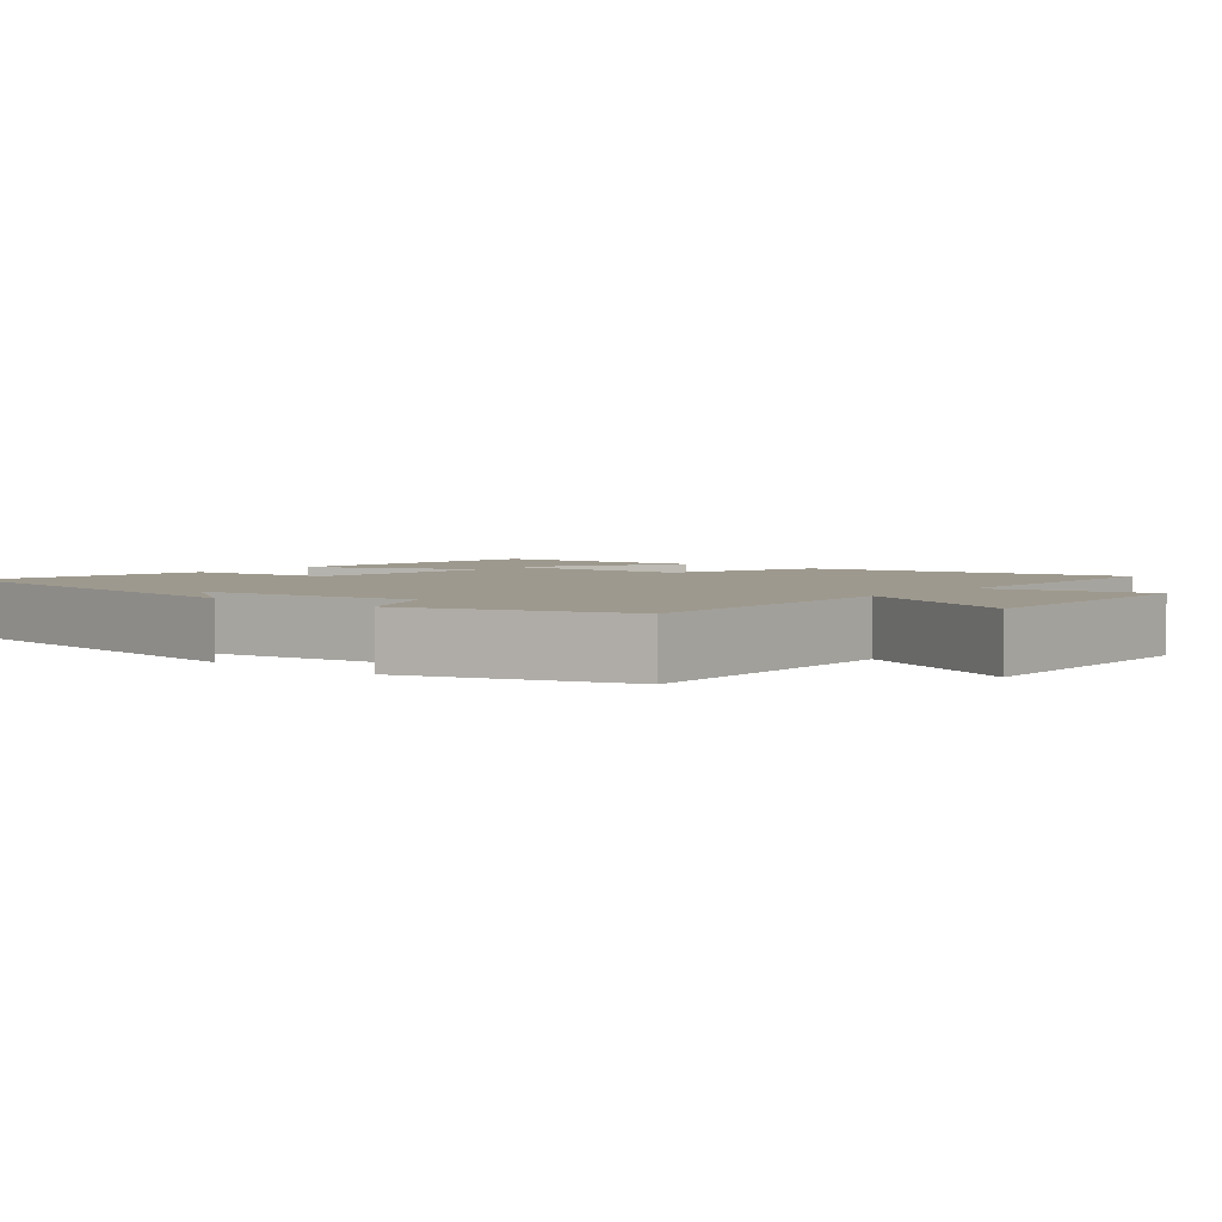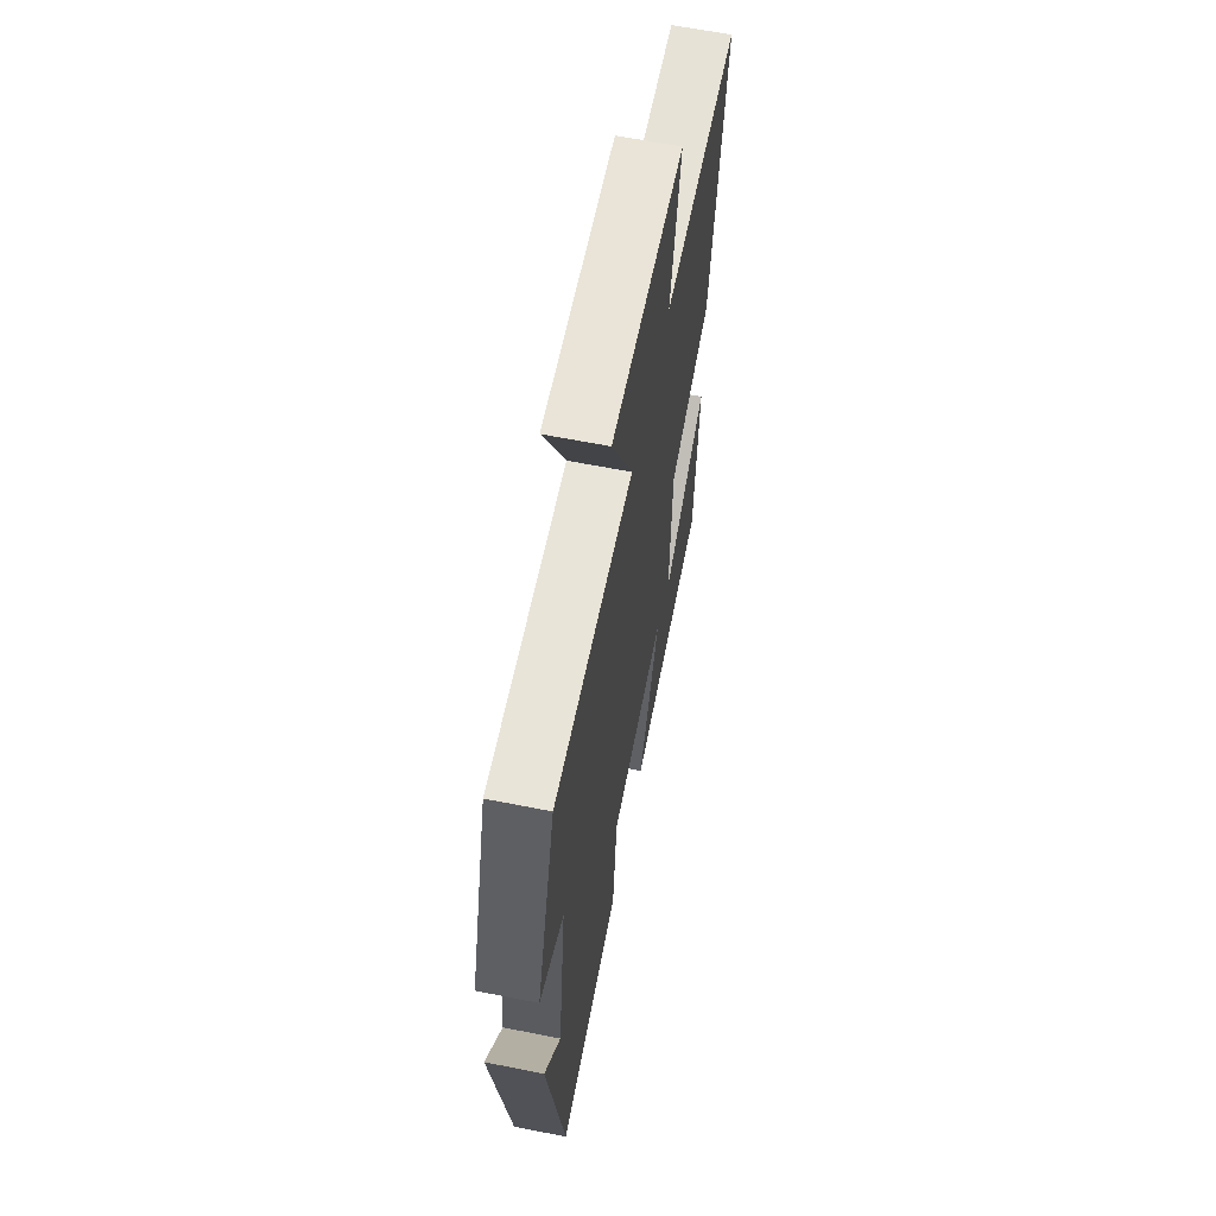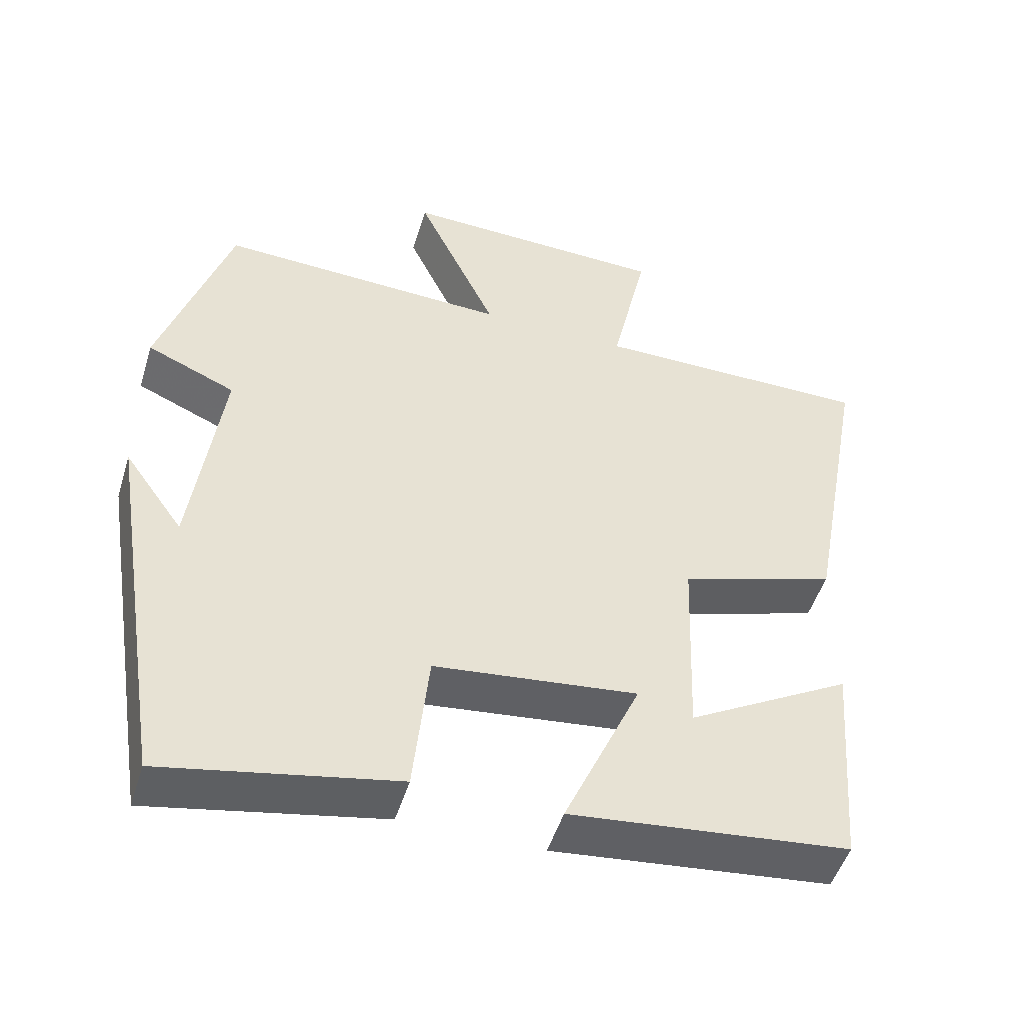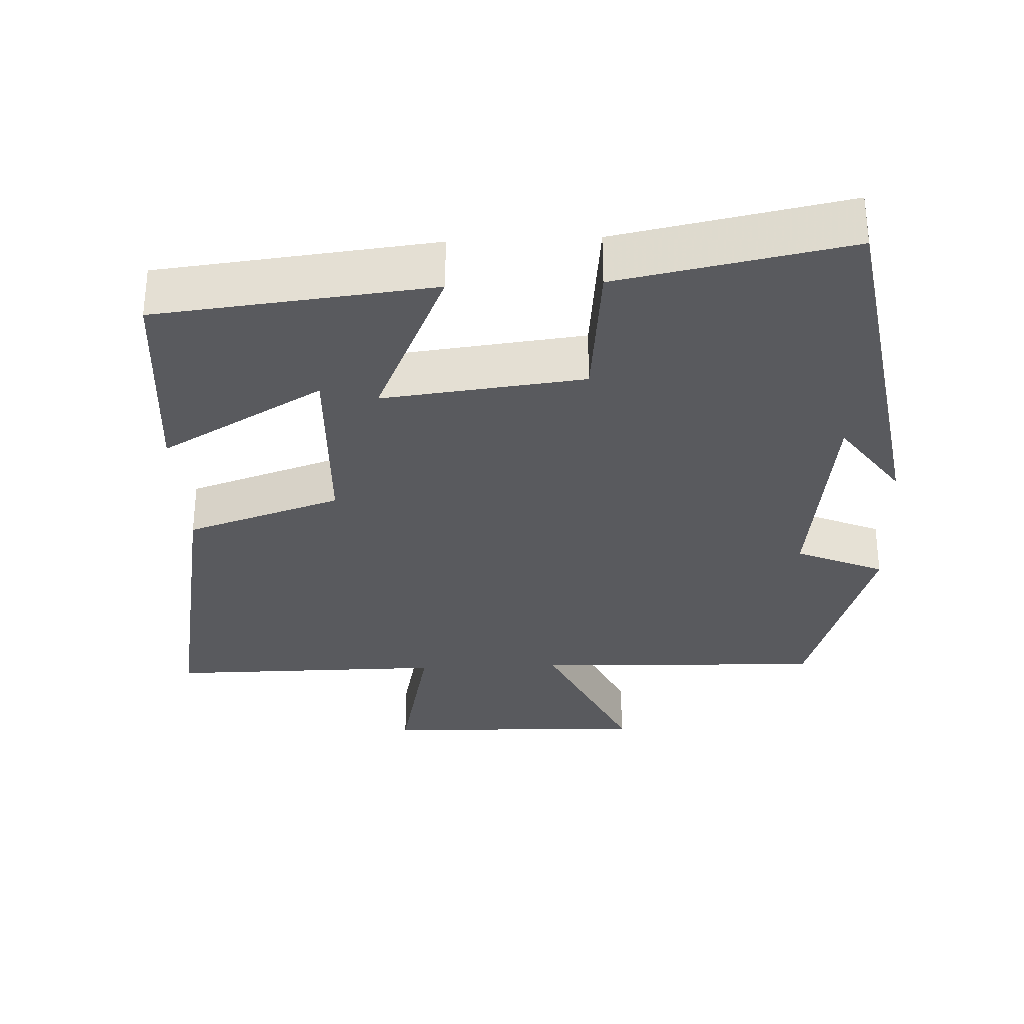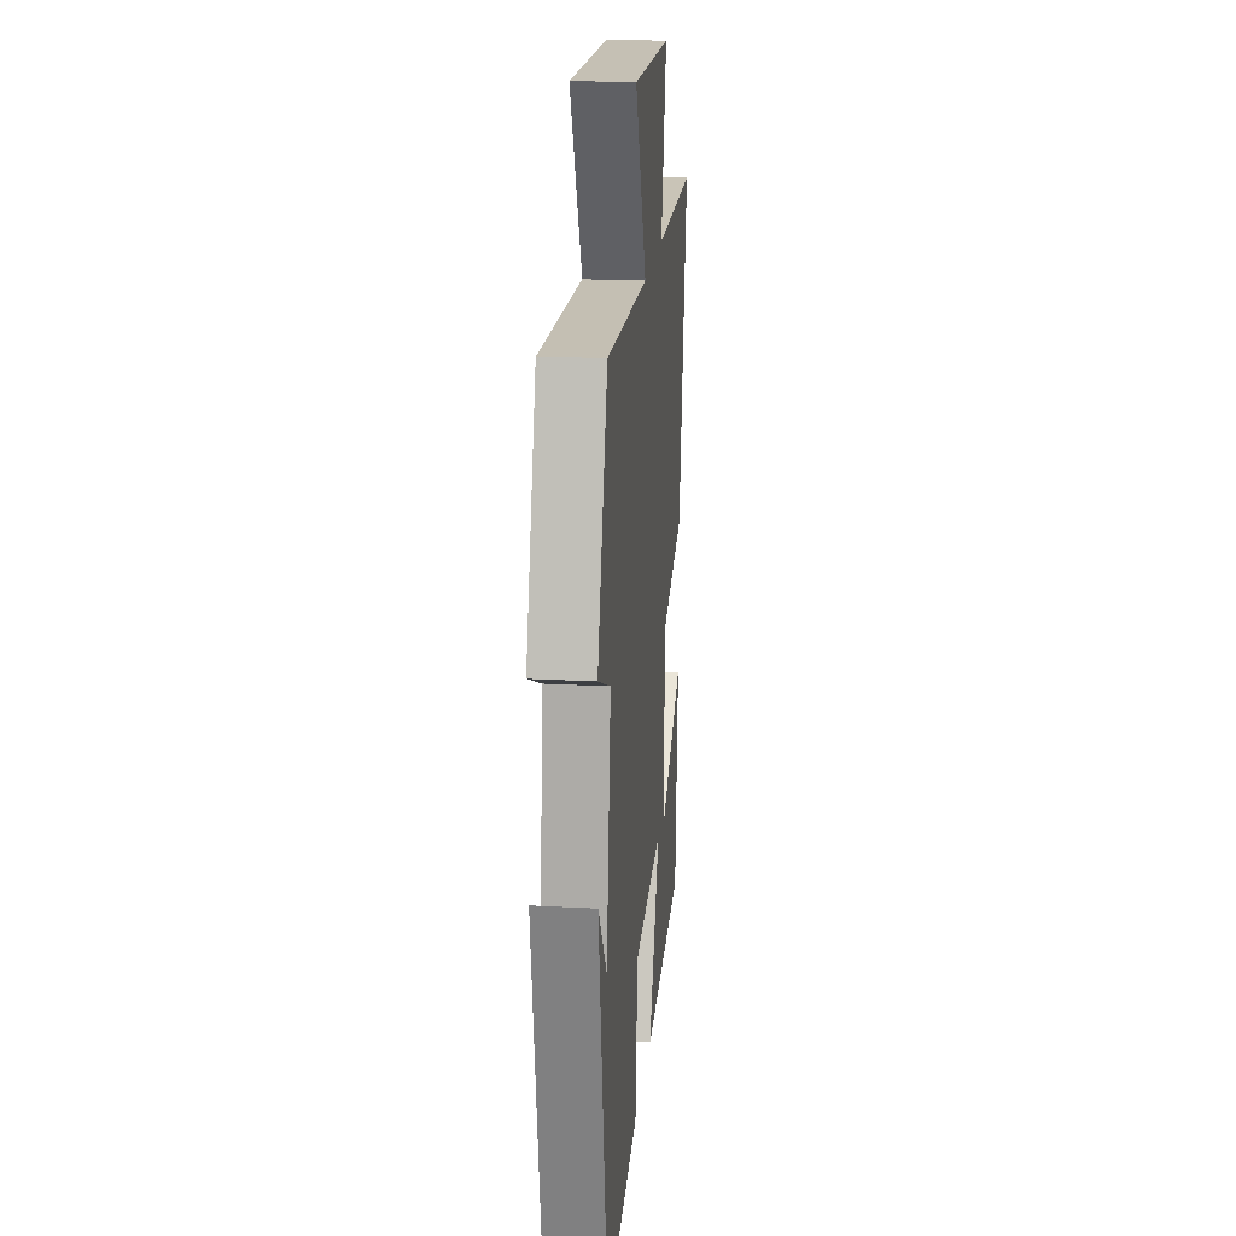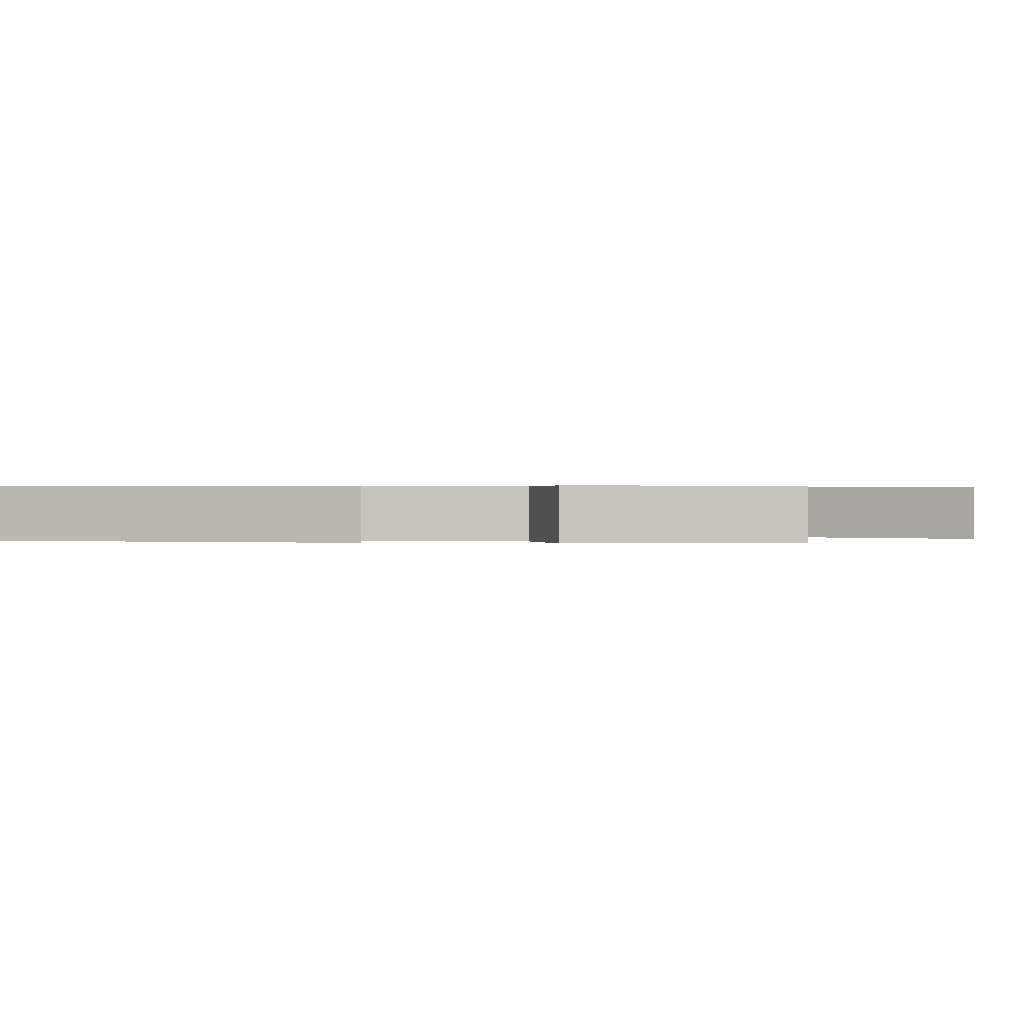
<metadata>
{"format":"obj","ext":"obj","renderer":"f3d","projection":"perspective","resolution":1024,"background":"white","views":[{"elev":3.5,"azim":-50.4,"up":"+Y"},{"elev":62.8,"azim":-78.6,"up":"+Z"},{"elev":-49.7,"azim":-17.0,"up":"+Z"},{"elev":-31.6,"azim":-177.4,"up":"+Y"},{"elev":19.9,"azim":-84.2,"up":"+Z"},{"elev":0.3,"azim":-82.3,"up":"+Y"}]}
</metadata>
<code>
v 0.476 0.07 -0.459
v 0.096 0.07 -0.5
v 0.201 0.07 -0.263
v -0.077 0.07 -0.295
v -0.098 0.07 -0.5
v -0.415 0.07 -0.562
v -0.5 0.07 -0.027
v -0.419 0.07 -0.141
v -0.379 0.07 0.165
v -0.5 0.07 0.217
v -0.405 0.07 0.515
v -0.006 0.07 0.5
v -0.116 0.07 0.735
v 0.25 0.07 0.725
v 0.2 0.07 0.5
v 0.581 0.07 0.501
v 0.5 0.07 0.058
v 0.286 0.07 -0.013
v 0.276 0.07 -0.285
v 0.5 0.07 -0.156
v 0.476 0 -0.459
v 0.096 0 -0.5
v 0.201 0 -0.263
v -0.077 0 -0.295
v -0.098 0 -0.5
v -0.415 0 -0.562
v -0.5 0 -0.027
v -0.419 0 -0.141
v -0.379 0 0.165
v -0.5 0 0.217
v -0.405 0 0.515
v -0.006 0 0.5
v -0.116 0 0.735
v 0.25 0 0.725
v 0.2 0 0.5
v 0.581 0 0.501
v 0.5 0 0.058
v 0.286 0 -0.013
v 0.276 0 -0.285
v 0.5 0 -0.156
f 19 20 1 2
f 15 16 17 18
f 15 18 19
f 12 13 14 15
f 12 15 19
f 9 10 11 12
f 8 9 12
f 6 7 8
f 6 8 12
f 5 6 12
f 4 5 12
f 3 4 12
f 19 2 3
f 3 12 19
f 22 21 40 39
f 38 37 36 35
f 39 38 35
f 35 34 33 32
f 39 35 32
f 32 31 30 29
f 32 29 28
f 28 27 26
f 32 28 26
f 32 26 25
f 32 25 24
f 32 24 23
f 23 22 39
f 39 32 23
f 1 21 22 2
f 2 22 23 3
f 3 23 24 4
f 4 24 25 5
f 5 25 26 6
f 6 26 27 7
f 7 27 28 8
f 8 28 29 9
f 9 29 30 10
f 10 30 31 11
f 11 31 32 12
f 12 32 33 13
f 13 33 34 14
f 14 34 35 15
f 15 35 36 16
f 16 36 37 17
f 17 37 38 18
f 18 38 39 19
f 19 39 40 20
f 20 40 21 1

</code>
